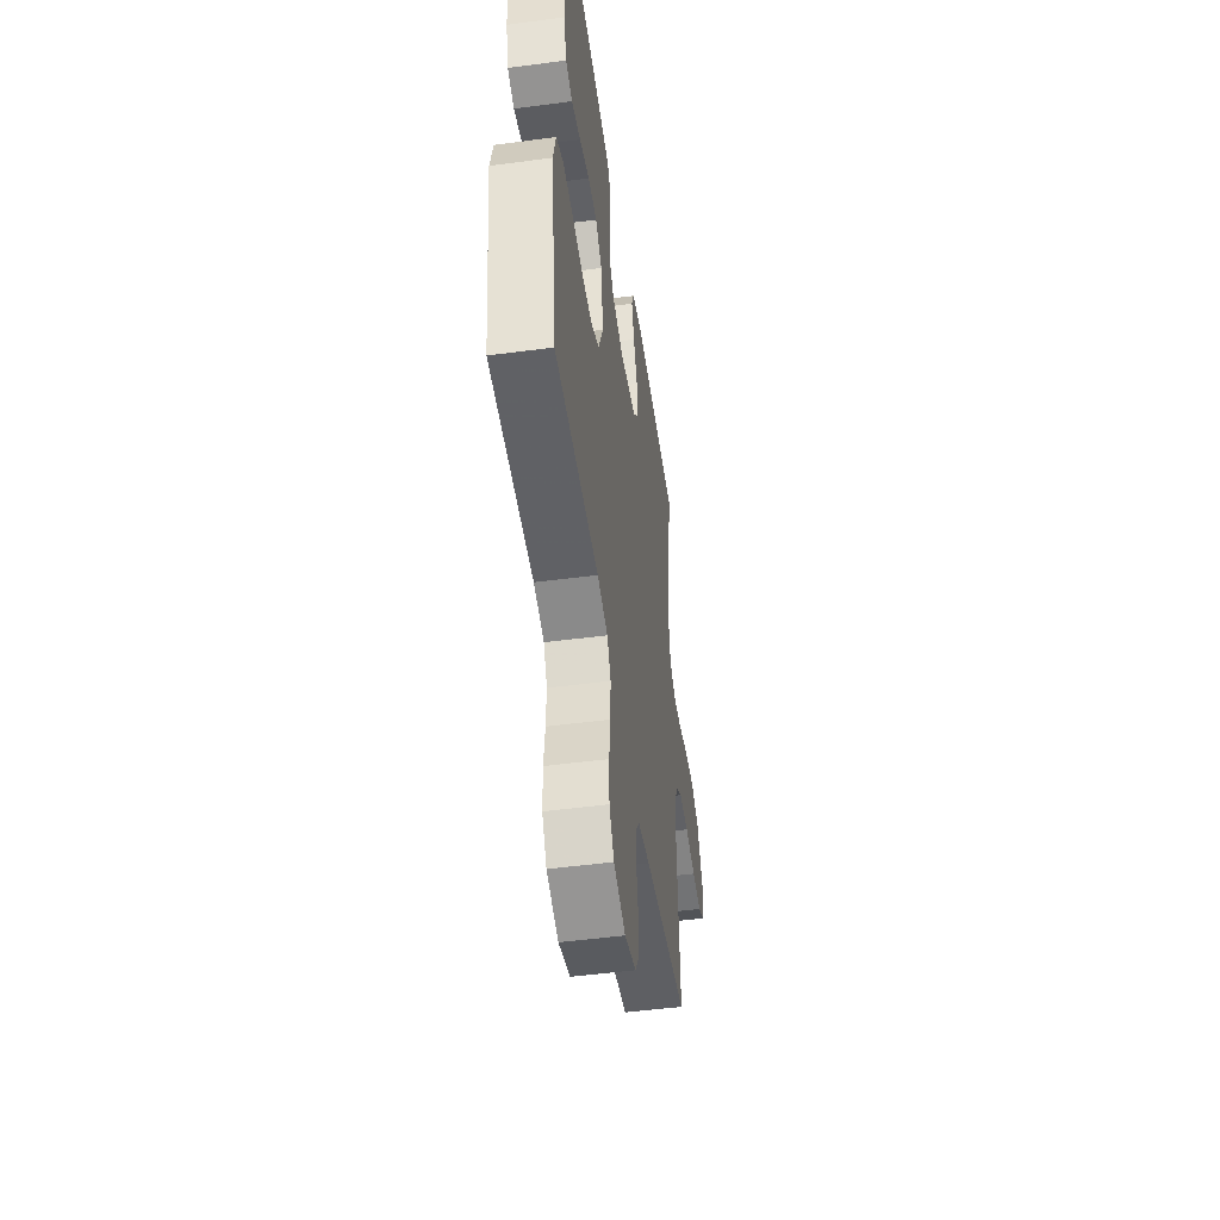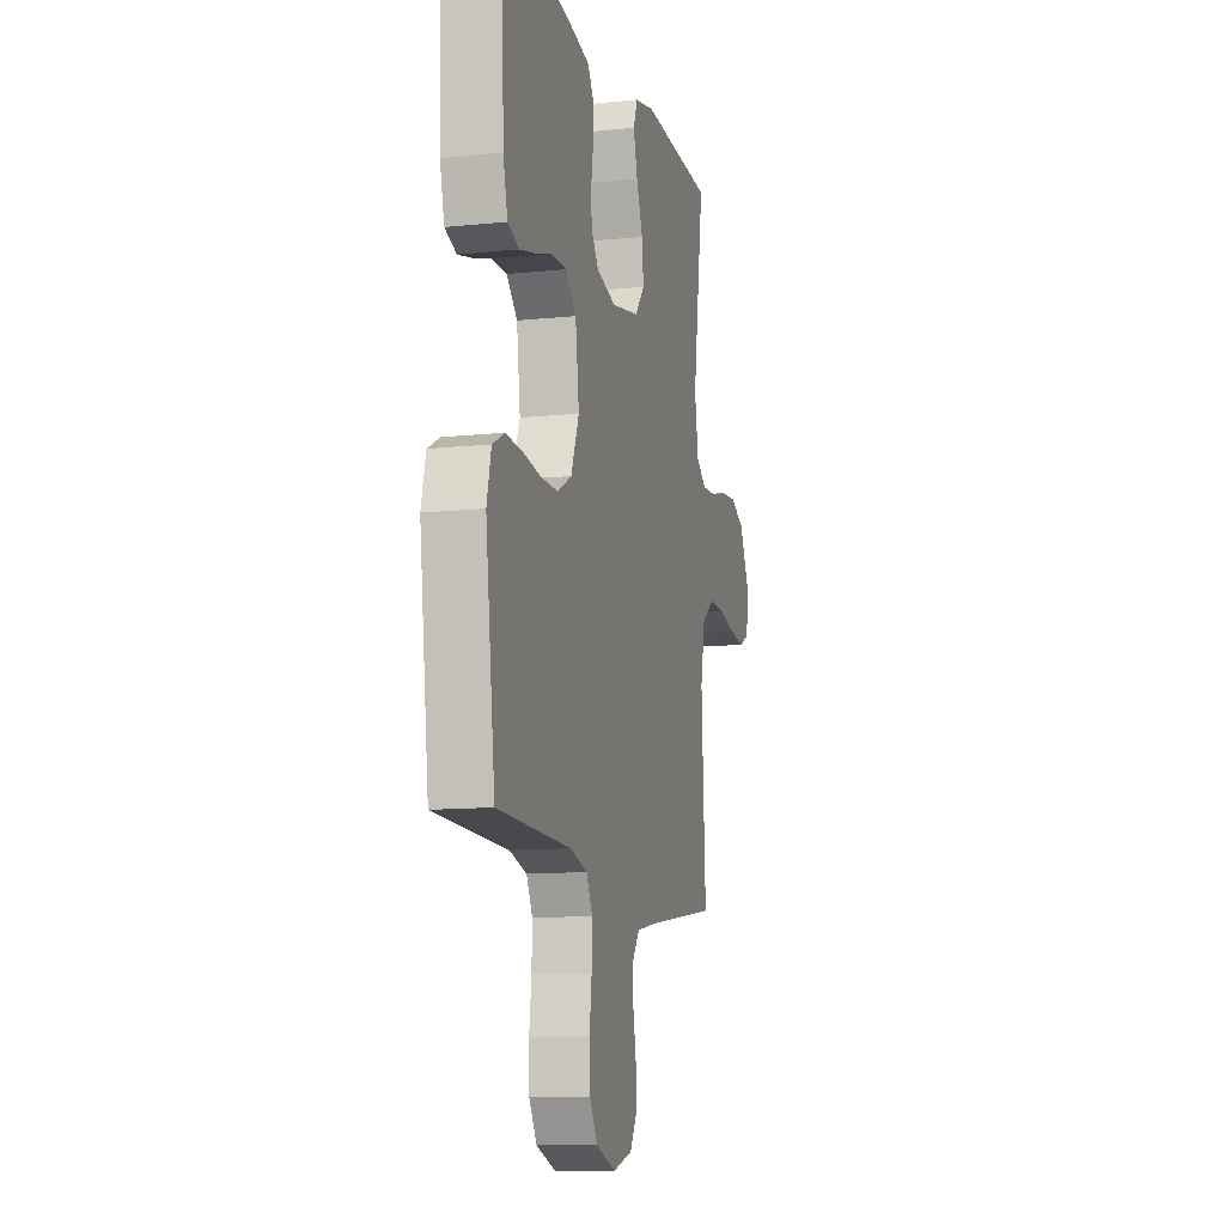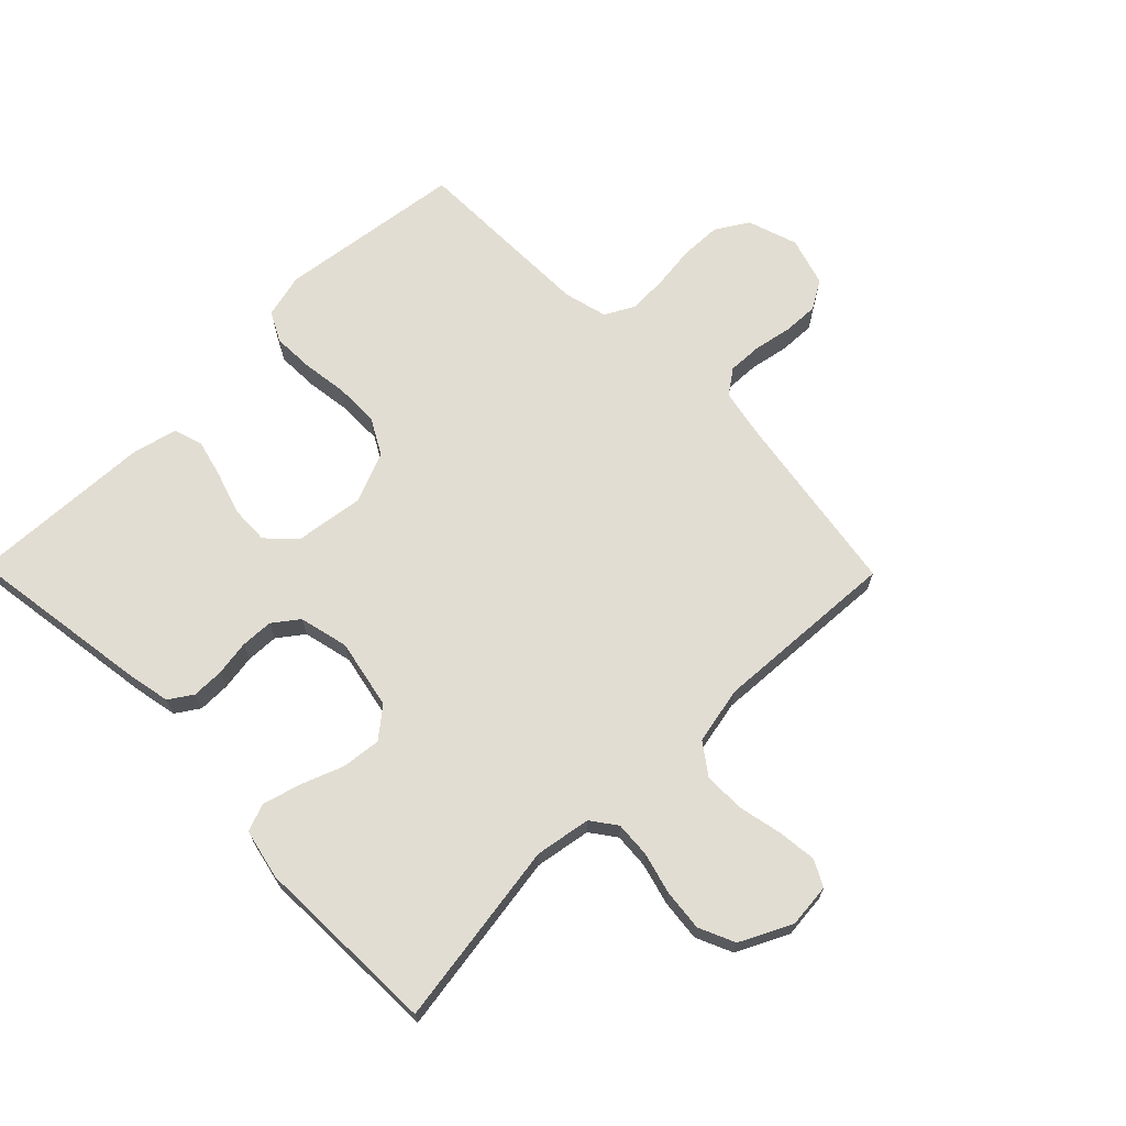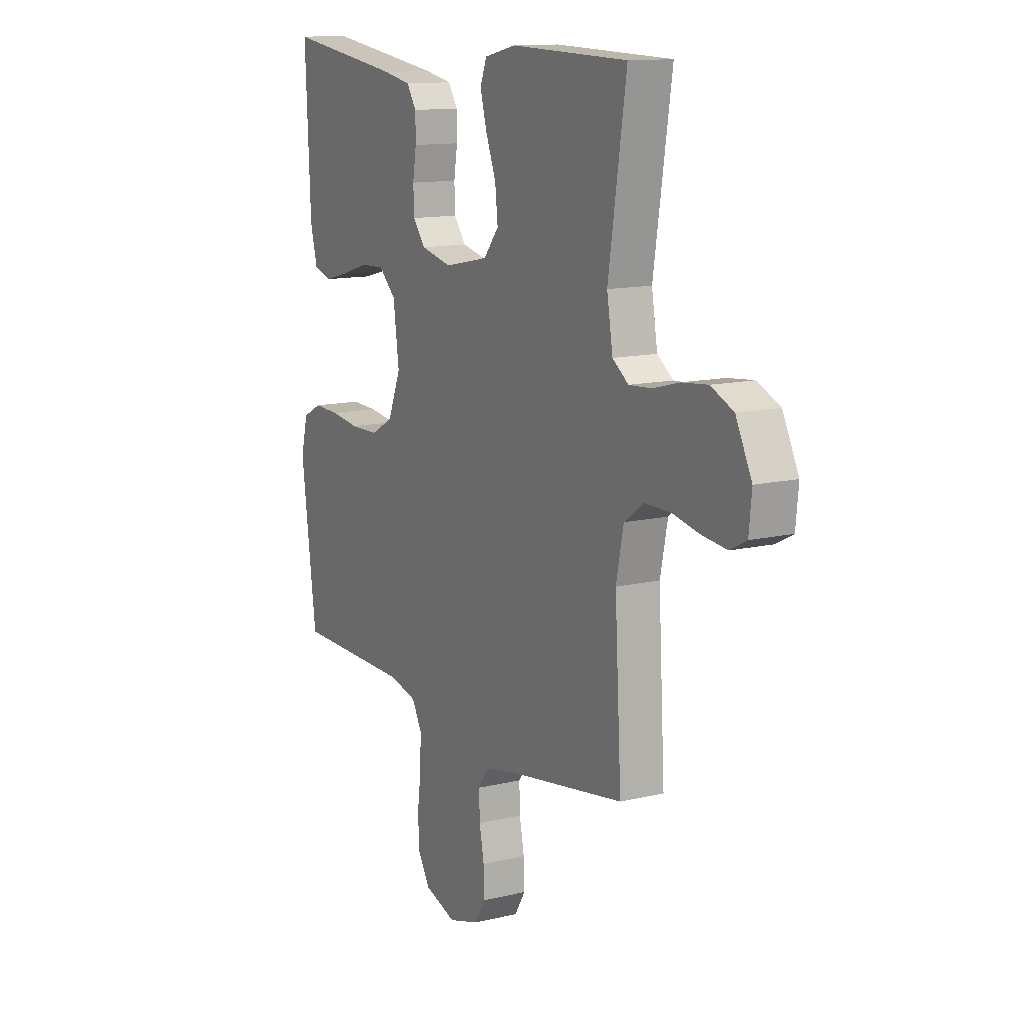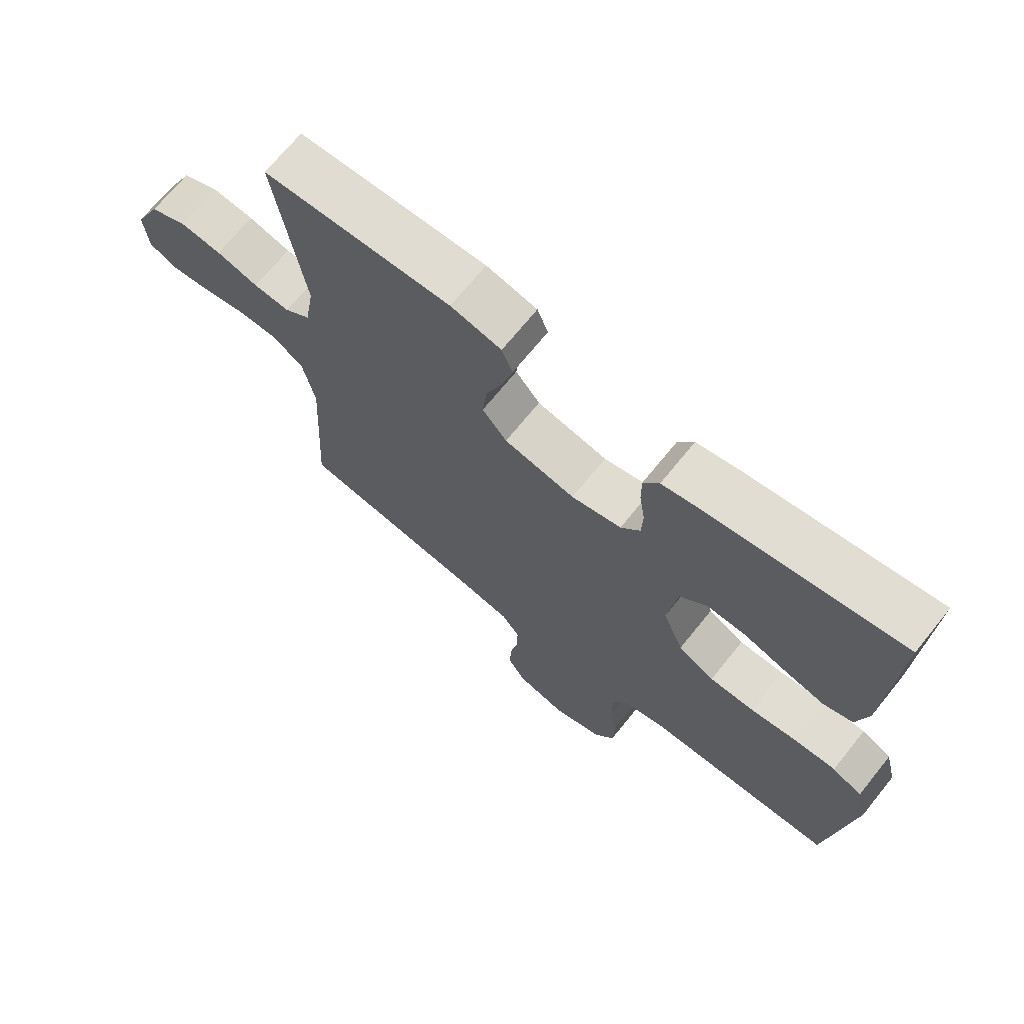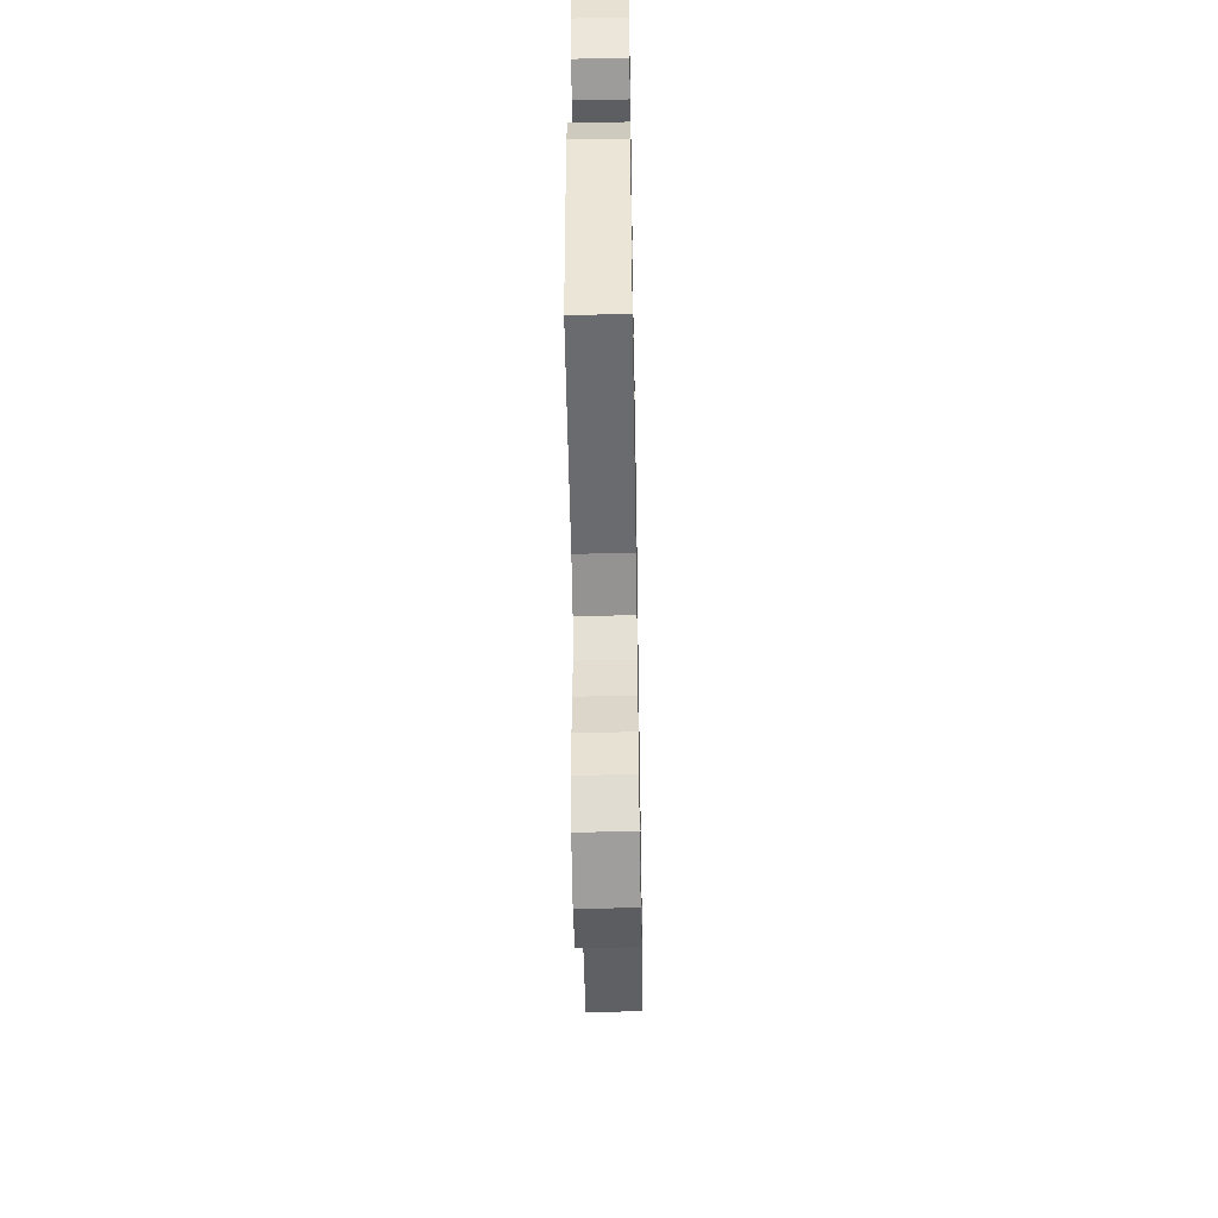
<metadata>
{"format":"obj","ext":"obj","renderer":"f3d","projection":"perspective","resolution":1024,"background":"white","views":[{"elev":-49.7,"azim":-81.7,"up":"+Z"},{"elev":-11.8,"azim":-76.0,"up":"+Z"},{"elev":68.3,"azim":45.5,"up":"+Y"},{"elev":12.7,"azim":61.0,"up":"+Z"},{"elev":69.6,"azim":-141.1,"up":"+Z"},{"elev":-52.6,"azim":-89.0,"up":"+Z"}]}
</metadata>
<code>
v 0.5 0.07 -0.5
v 0.2 0.07 -0.547
v 0.12 0.07 -0.563
v 0.091 0.07 -0.603
v 0.093 0.07 -0.659
v 0.105 0.07 -0.721
v 0.107 0.07 -0.779
v 0.079 0.07 -0.825
v 0 0.07 -0.849
v -0.081 0.07 -0.822
v -0.113 0.07 -0.77
v -0.115 0.07 -0.704
v -0.106 0.07 -0.633
v -0.104 0.07 -0.569
v -0.129 0.07 -0.522
v -0.2 0.07 -0.504
v -0.5 0.07 -0.5
v -0.539 0.07 -0.2
v -0.521 0.07 -0.128
v -0.473 0.07 -0.103
v -0.406 0.07 -0.105
v -0.332 0.07 -0.115
v -0.26 0.07 -0.114
v -0.202 0.07 -0.082
v -0.169 0.07 0
v -0.184 0.07 0.112
v -0.228 0.07 0.154
v -0.29 0.07 0.152
v -0.359 0.07 0.13
v -0.422 0.07 0.114
v -0.469 0.07 0.129
v -0.487 0.07 0.2
v -0.5 0.07 0.5
v -0.2 0.07 0.456
v -0.129 0.07 0.442
v -0.104 0.07 0.404
v -0.104 0.07 0.352
v -0.113 0.07 0.295
v -0.111 0.07 0.242
v -0.08 0.07 0.201
v 0 0.07 0.182
v 0.113 0.07 0.205
v 0.152 0.07 0.253
v 0.145 0.07 0.317
v 0.119 0.07 0.385
v 0.102 0.07 0.447
v 0.119 0.07 0.491
v 0.2 0.07 0.509
v 0.5 0.07 0.5
v 0.454 0.07 0.2
v 0.469 0.07 0.11
v 0.51 0.07 0.08
v 0.568 0.07 0.084
v 0.635 0.07 0.102
v 0.702 0.07 0.109
v 0.76 0.07 0.083
v 0.801 0.07 0
v 0.794 0.07 -0.071
v 0.752 0.07 -0.093
v 0.689 0.07 -0.086
v 0.618 0.07 -0.071
v 0.552 0.07 -0.071
v 0.502 0.07 -0.107
v 0.483 0.07 -0.2
v 0.5 0 -0.5
v 0.2 0 -0.547
v 0.12 0 -0.563
v 0.091 0 -0.603
v 0.093 0 -0.659
v 0.105 0 -0.721
v 0.107 0 -0.779
v 0.079 0 -0.825
v 0 0 -0.849
v -0.081 0 -0.822
v -0.113 0 -0.77
v -0.115 0 -0.704
v -0.106 0 -0.633
v -0.104 0 -0.569
v -0.129 0 -0.522
v -0.2 0 -0.504
v -0.5 0 -0.5
v -0.539 0 -0.2
v -0.521 0 -0.128
v -0.473 0 -0.103
v -0.406 0 -0.105
v -0.332 0 -0.115
v -0.26 0 -0.114
v -0.202 0 -0.082
v -0.169 0 0
v -0.184 0 0.112
v -0.228 0 0.154
v -0.29 0 0.152
v -0.359 0 0.13
v -0.422 0 0.114
v -0.469 0 0.129
v -0.487 0 0.2
v -0.5 0 0.5
v -0.2 0 0.456
v -0.129 0 0.442
v -0.104 0 0.404
v -0.104 0 0.352
v -0.113 0 0.295
v -0.111 0 0.242
v -0.08 0 0.201
v 0 0 0.182
v 0.113 0 0.205
v 0.152 0 0.253
v 0.145 0 0.317
v 0.119 0 0.385
v 0.102 0 0.447
v 0.119 0 0.491
v 0.2 0 0.509
v 0.5 0 0.5
v 0.454 0 0.2
v 0.469 0 0.11
v 0.51 0 0.08
v 0.568 0 0.084
v 0.635 0 0.102
v 0.702 0 0.109
v 0.76 0 0.083
v 0.801 0 0
v 0.794 0 -0.071
v 0.752 0 -0.093
v 0.689 0 -0.086
v 0.618 0 -0.071
v 0.552 0 -0.071
v 0.502 0 -0.107
v 0.483 0 -0.2
f 58 59 60 61
f 56 57 58 61
f 56 61 62
f 53 54 55 56
f 52 53 56 62
f 51 52 62 63
f 47 48 49 50
f 44 45 46 47
f 44 47 50 51
f 35 36 37 38
f 35 38 39
f 34 35 39
f 33 34 39
f 32 33 39 40
f 28 29 30 31
f 28 31 32 40
f 19 20 21 22
f 19 22 23
f 16 17 18 19
f 15 16 19 23
f 14 15 23 24
f 10 11 12 13
f 10 13 14
f 9 10 14
f 5 6 7 8
f 4 5 8 9
f 64 1 2
f 64 2 3
f 63 64 3
f 43 44 51 63
f 42 43 63 3
f 41 42 3 4
f 27 28 40 41
f 26 27 41
f 25 26 41 4
f 14 24 25
f 4 9 14 25
f 125 124 123 122
f 125 122 121 120
f 126 125 120
f 120 119 118 117
f 126 120 117 116
f 127 126 116 115
f 114 113 112 111
f 111 110 109 108
f 115 114 111 108
f 102 101 100 99
f 103 102 99
f 103 99 98
f 103 98 97
f 104 103 97 96
f 95 94 93 92
f 104 96 95 92
f 86 85 84 83
f 87 86 83
f 83 82 81 80
f 87 83 80 79
f 88 87 79 78
f 77 76 75 74
f 78 77 74
f 78 74 73
f 72 71 70 69
f 73 72 69 68
f 66 65 128
f 67 66 128
f 67 128 127
f 127 115 108 107
f 67 127 107 106
f 68 67 106 105
f 105 104 92 91
f 105 91 90
f 68 105 90 89
f 89 88 78
f 89 78 73 68
f 1 65 66 2
f 2 66 67 3
f 3 67 68 4
f 4 68 69 5
f 5 69 70 6
f 6 70 71 7
f 7 71 72 8
f 8 72 73 9
f 9 73 74 10
f 10 74 75 11
f 11 75 76 12
f 12 76 77 13
f 13 77 78 14
f 14 78 79 15
f 15 79 80 16
f 16 80 81 17
f 17 81 82 18
f 18 82 83 19
f 19 83 84 20
f 20 84 85 21
f 21 85 86 22
f 22 86 87 23
f 23 87 88 24
f 24 88 89 25
f 25 89 90 26
f 26 90 91 27
f 27 91 92 28
f 28 92 93 29
f 29 93 94 30
f 30 94 95 31
f 31 95 96 32
f 32 96 97 33
f 33 97 98 34
f 34 98 99 35
f 35 99 100 36
f 36 100 101 37
f 37 101 102 38
f 38 102 103 39
f 39 103 104 40
f 40 104 105 41
f 41 105 106 42
f 42 106 107 43
f 43 107 108 44
f 44 108 109 45
f 45 109 110 46
f 46 110 111 47
f 47 111 112 48
f 48 112 113 49
f 49 113 114 50
f 50 114 115 51
f 51 115 116 52
f 52 116 117 53
f 53 117 118 54
f 54 118 119 55
f 55 119 120 56
f 56 120 121 57
f 57 121 122 58
f 58 122 123 59
f 59 123 124 60
f 60 124 125 61
f 61 125 126 62
f 62 126 127 63
f 63 127 128 64
f 64 128 65 1

</code>
